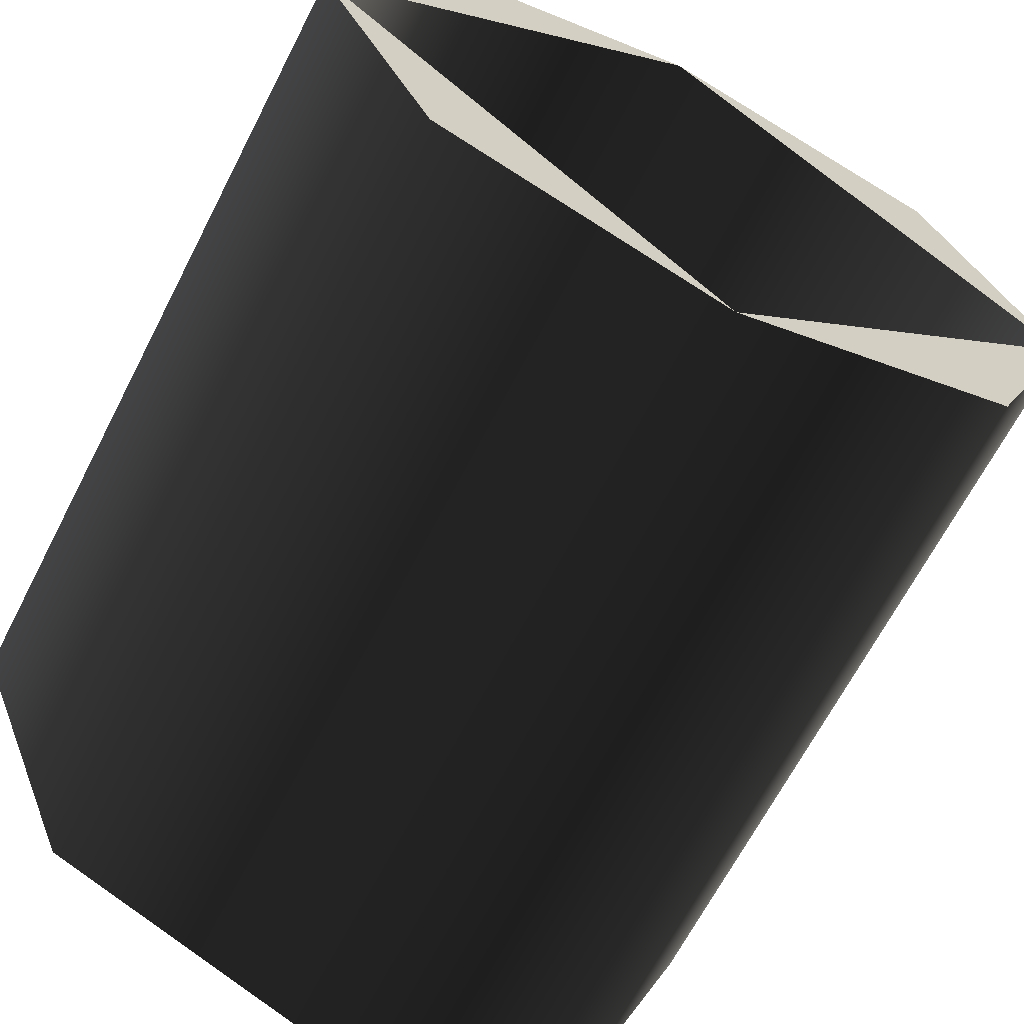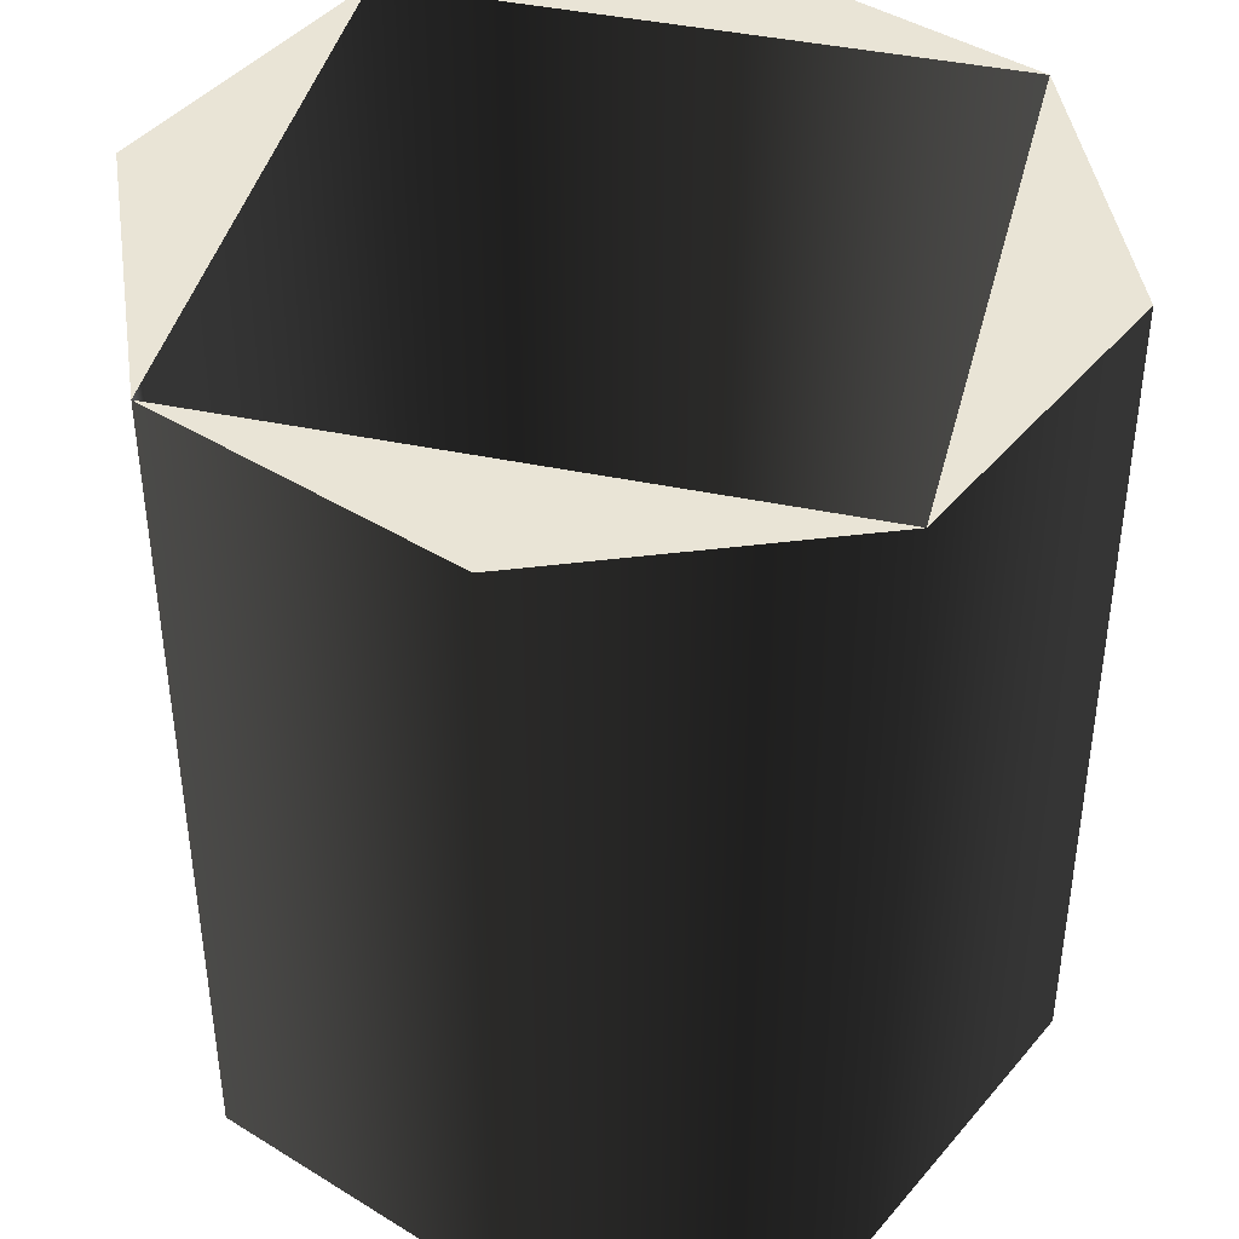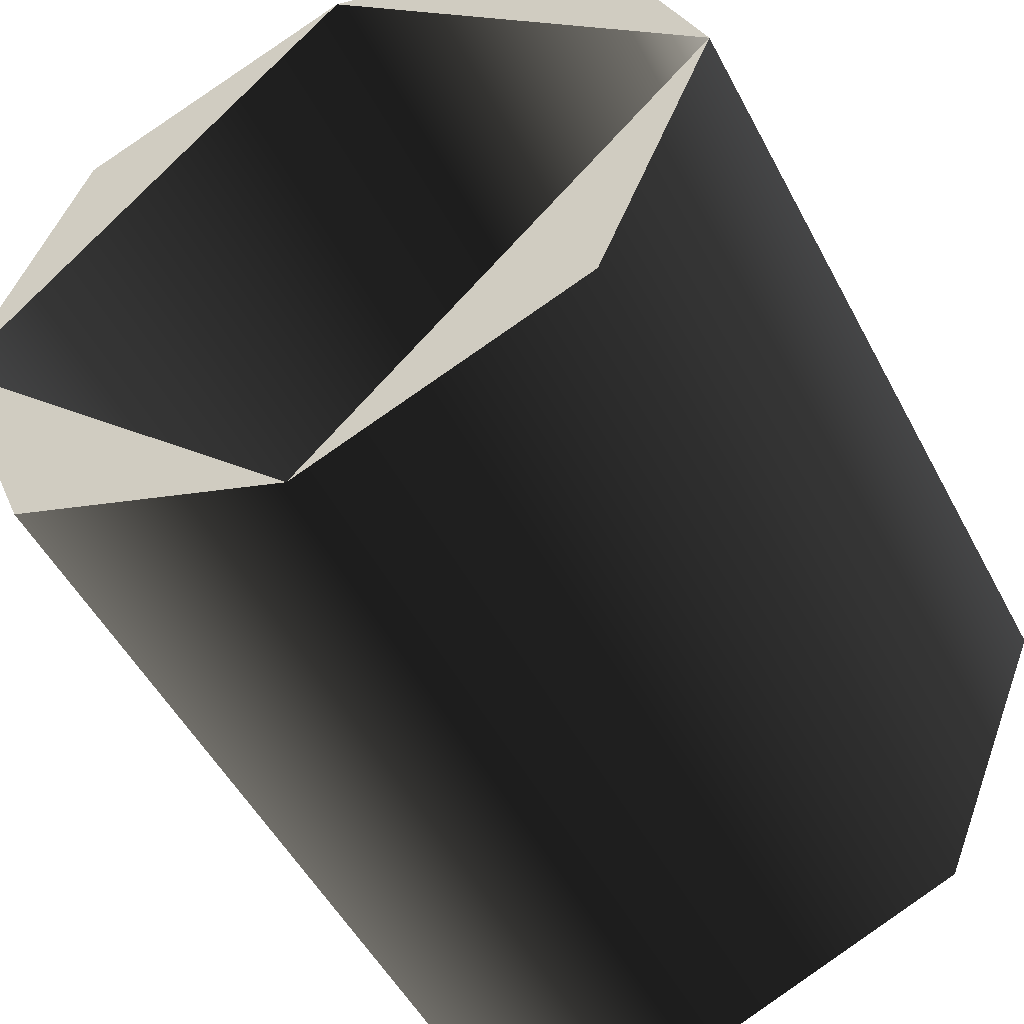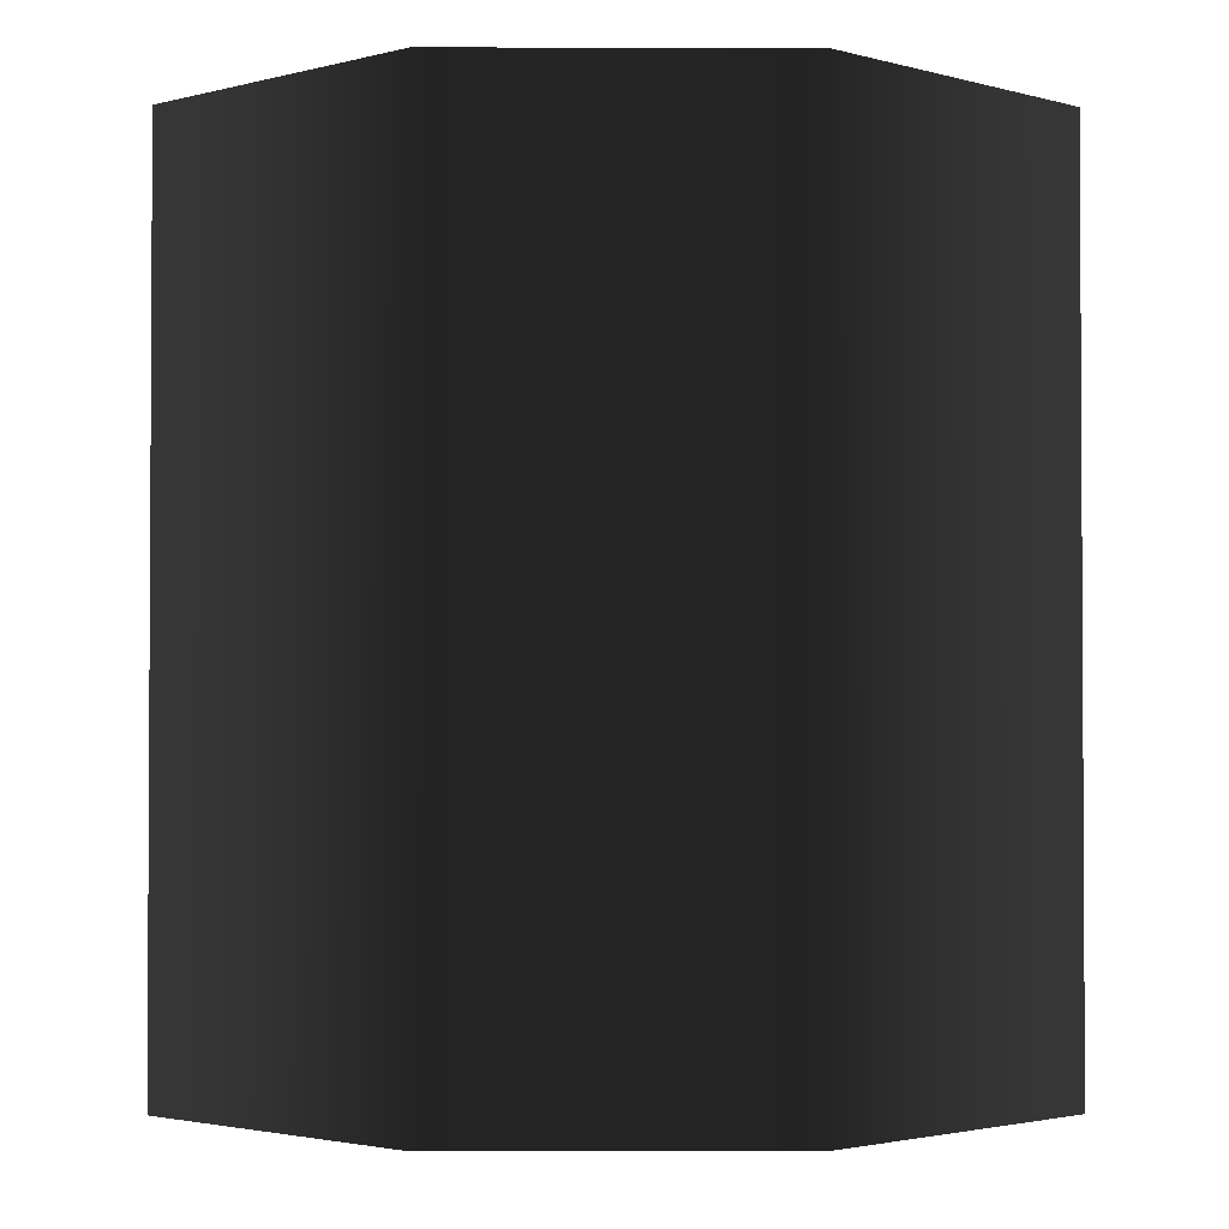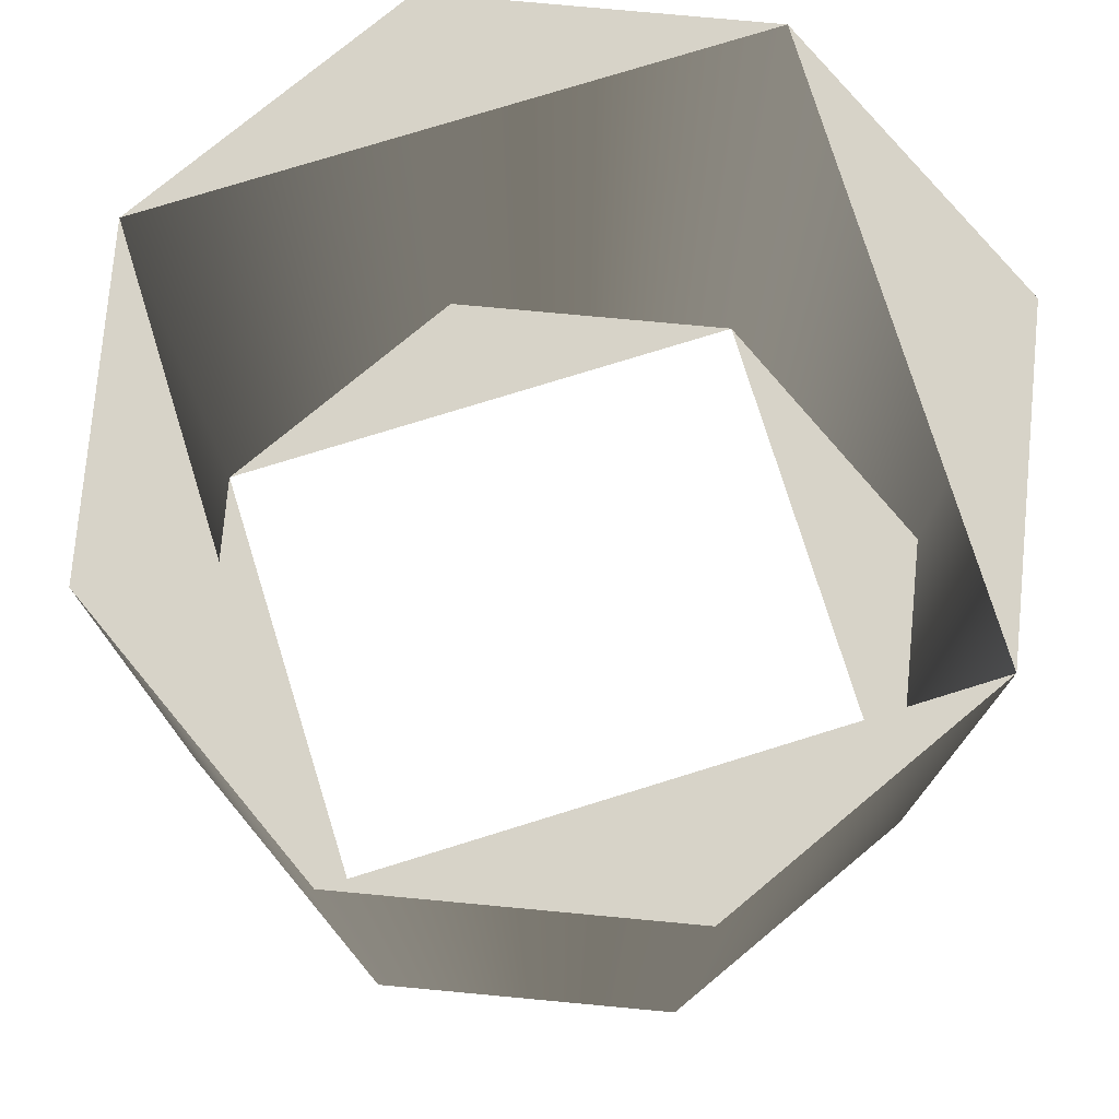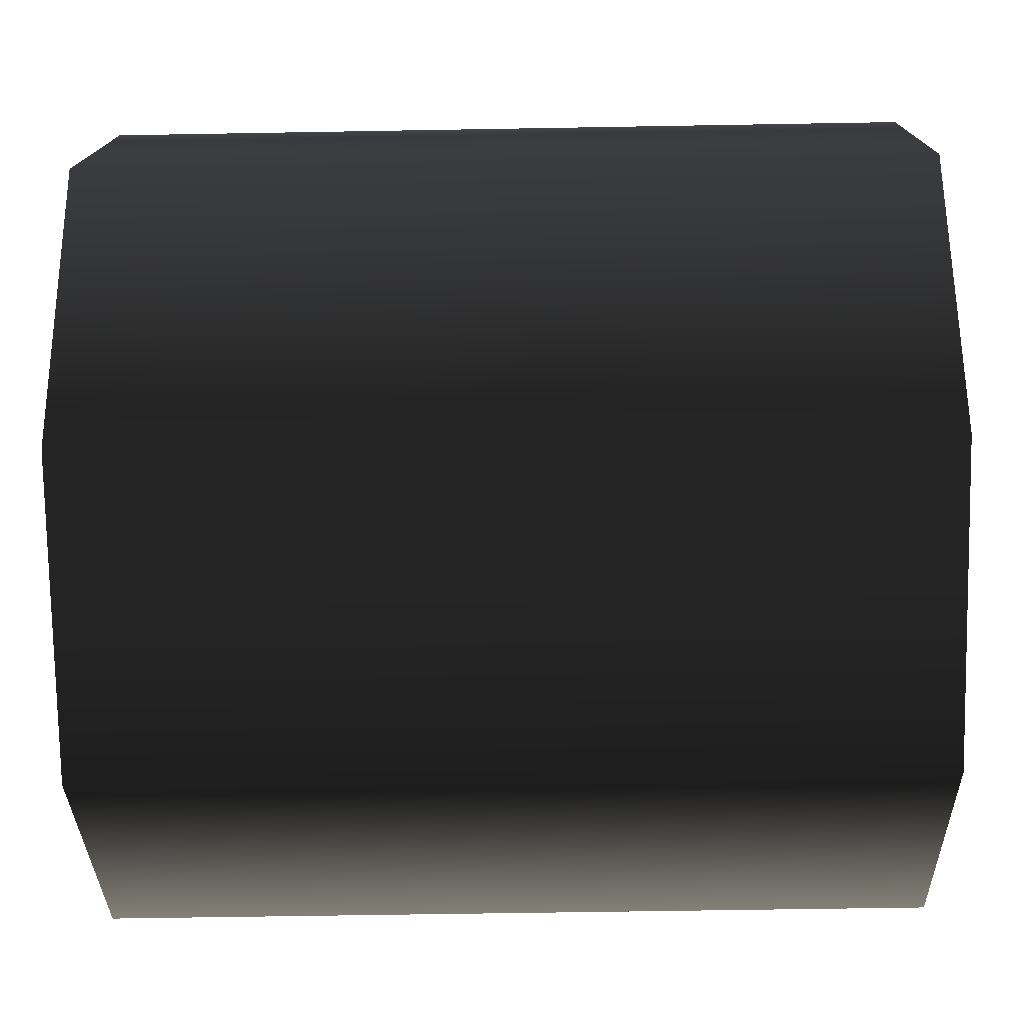
<metadata>
{"format":"obj","ext":"obj","renderer":"f3d","projection":"perspective","resolution":1024,"background":"white","views":[{"elev":-66.1,"azim":152.8,"up":"+Y"},{"elev":42.7,"azim":59.0,"up":"+Z"},{"elev":-50.9,"azim":-152.9,"up":"+Y"},{"elev":-2.1,"azim":66.8,"up":"+Z"},{"elev":76.5,"azim":117.8,"up":"+Z"},{"elev":-53.7,"azim":91.1,"up":"+Y"}]}
</metadata>
<code>
v 0.5 0 -0.5
v 0.3536 0.3536 -0.5
v 0 0.5 -0.5
v -0.3536 0.3536 -0.5
v -0.5 0 -0.5
v -0.3536 -0.3536 -0.5
v 0 -0.5 -0.5
v 0.3536 -0.3536 -0.5
v 0.5 0 0.5
v 0.3536 0.3536 0.5
v 0 0.5 0.5
v -0.3536 0.3536 0.5
v -0.5 0 0.5
v -0.3536 -0.3536 0.5
v 0 -0.5 0.5
v 0.3536 -0.3536 0.5
f 1 8 7
f 7 6 5
f 5 4 3
f 3 2 1
f 9 10 11
f 11 12 13
f 13 14 15
f 15 16 9
f 1 9 10
f 10 2 1
f 2 10 11
f 11 3 2
f 3 11 12
f 12 4 3
f 4 12 13
f 13 5 4
f 5 13 14
f 14 6 5
f 6 14 15
f 15 7 6
f 7 15 16
f 16 8 7
f 8 16 9
f 9 1 8

</code>
